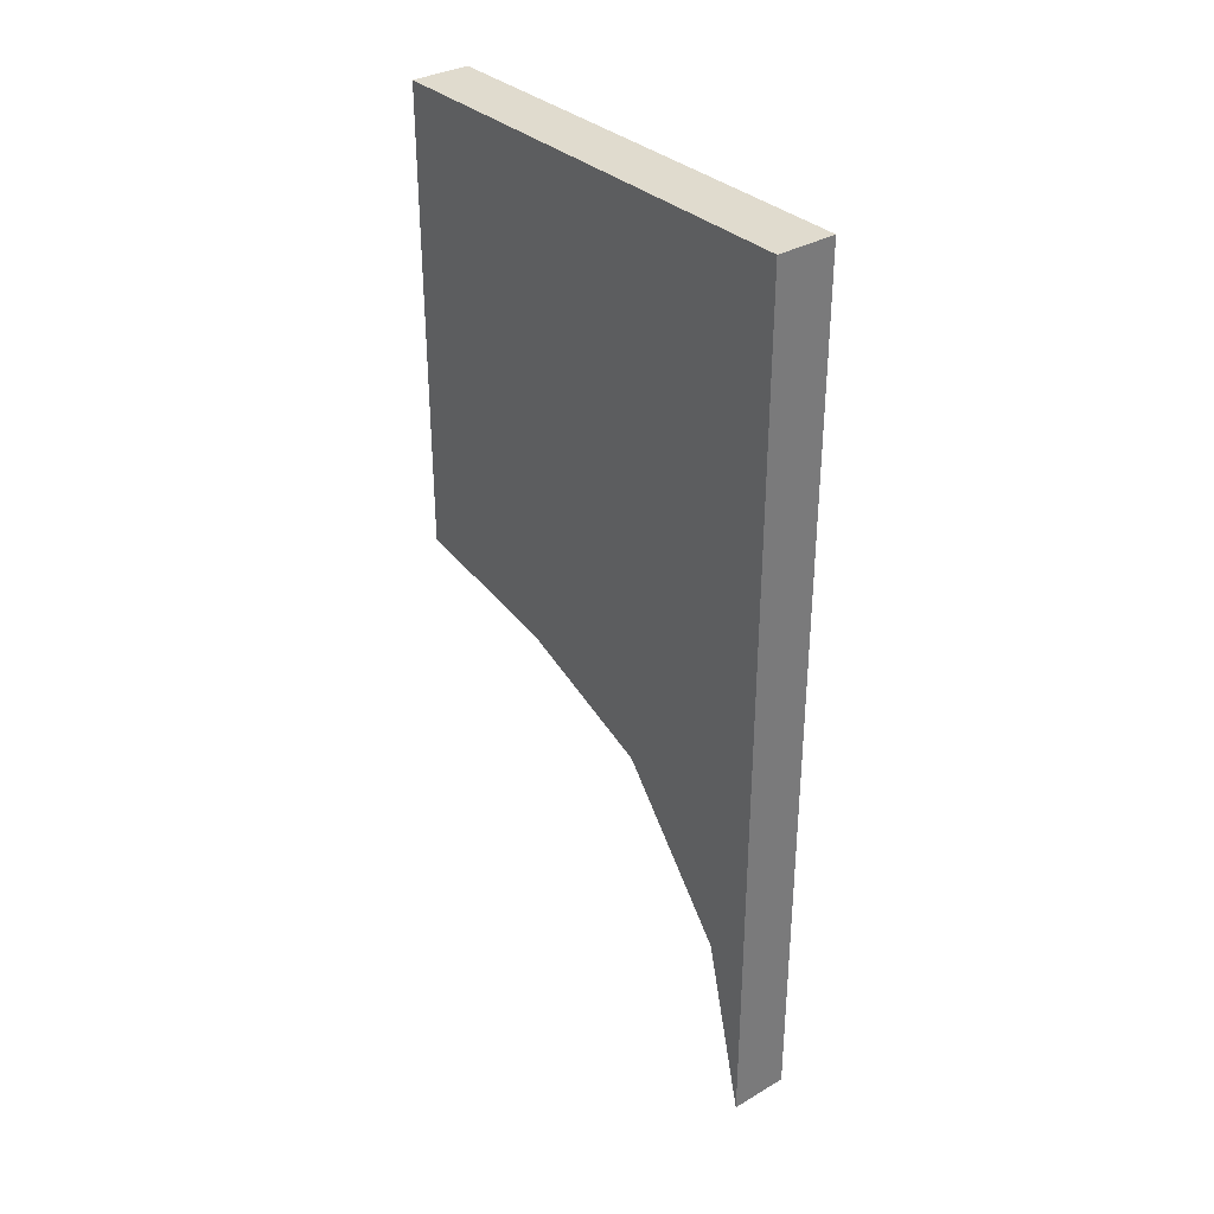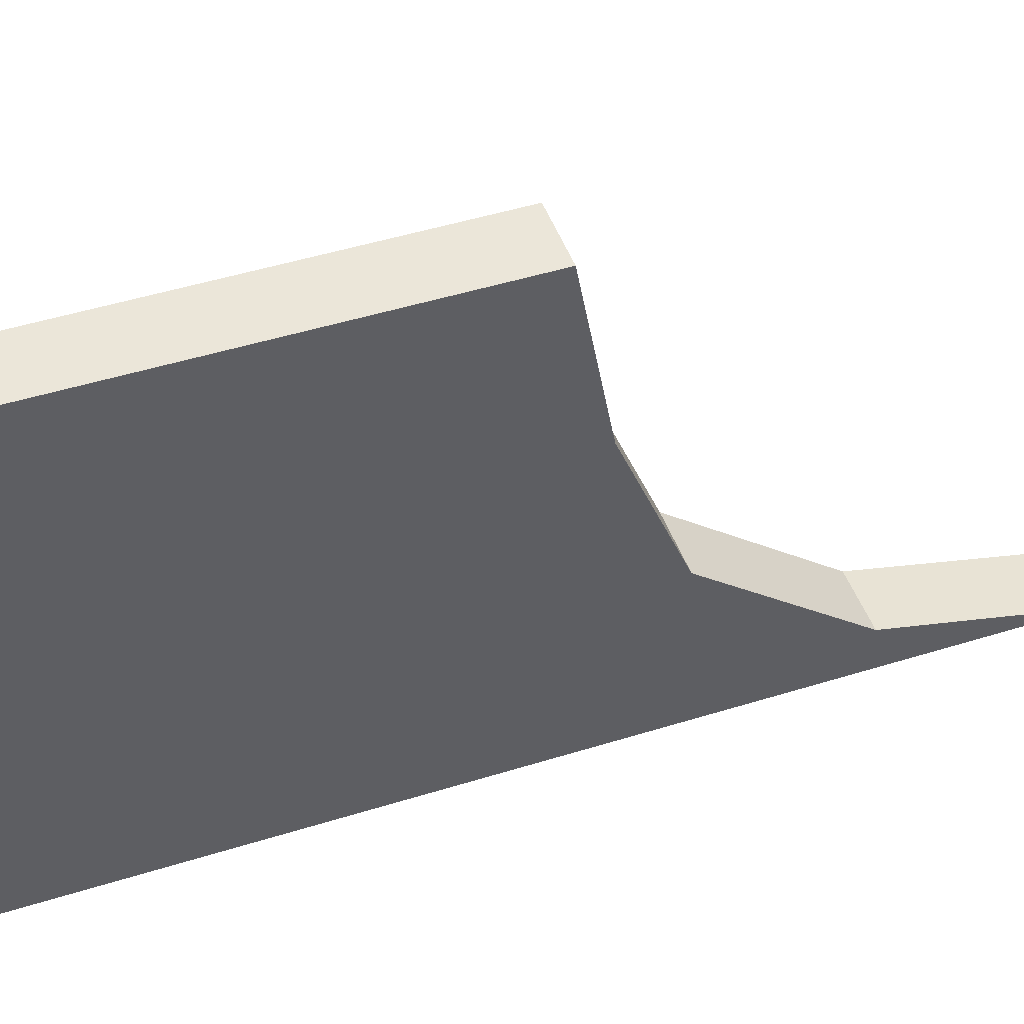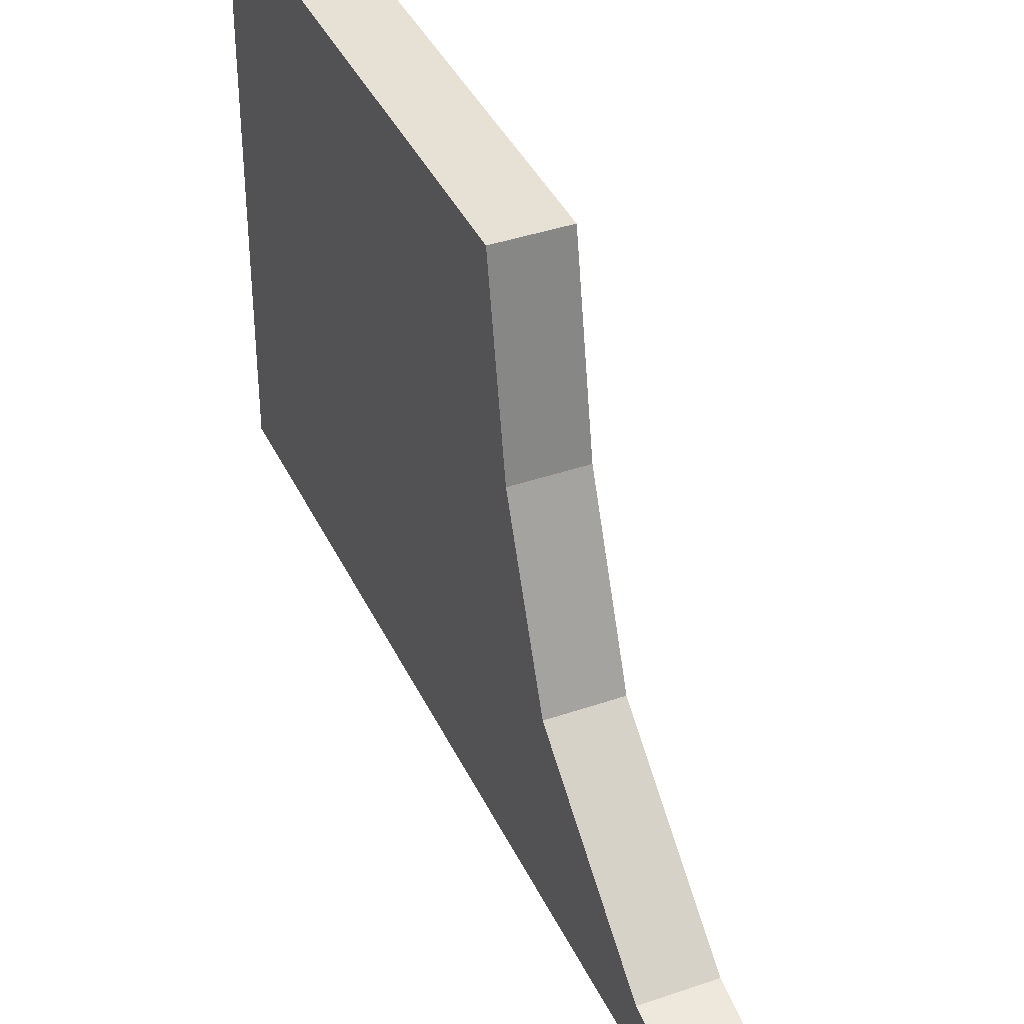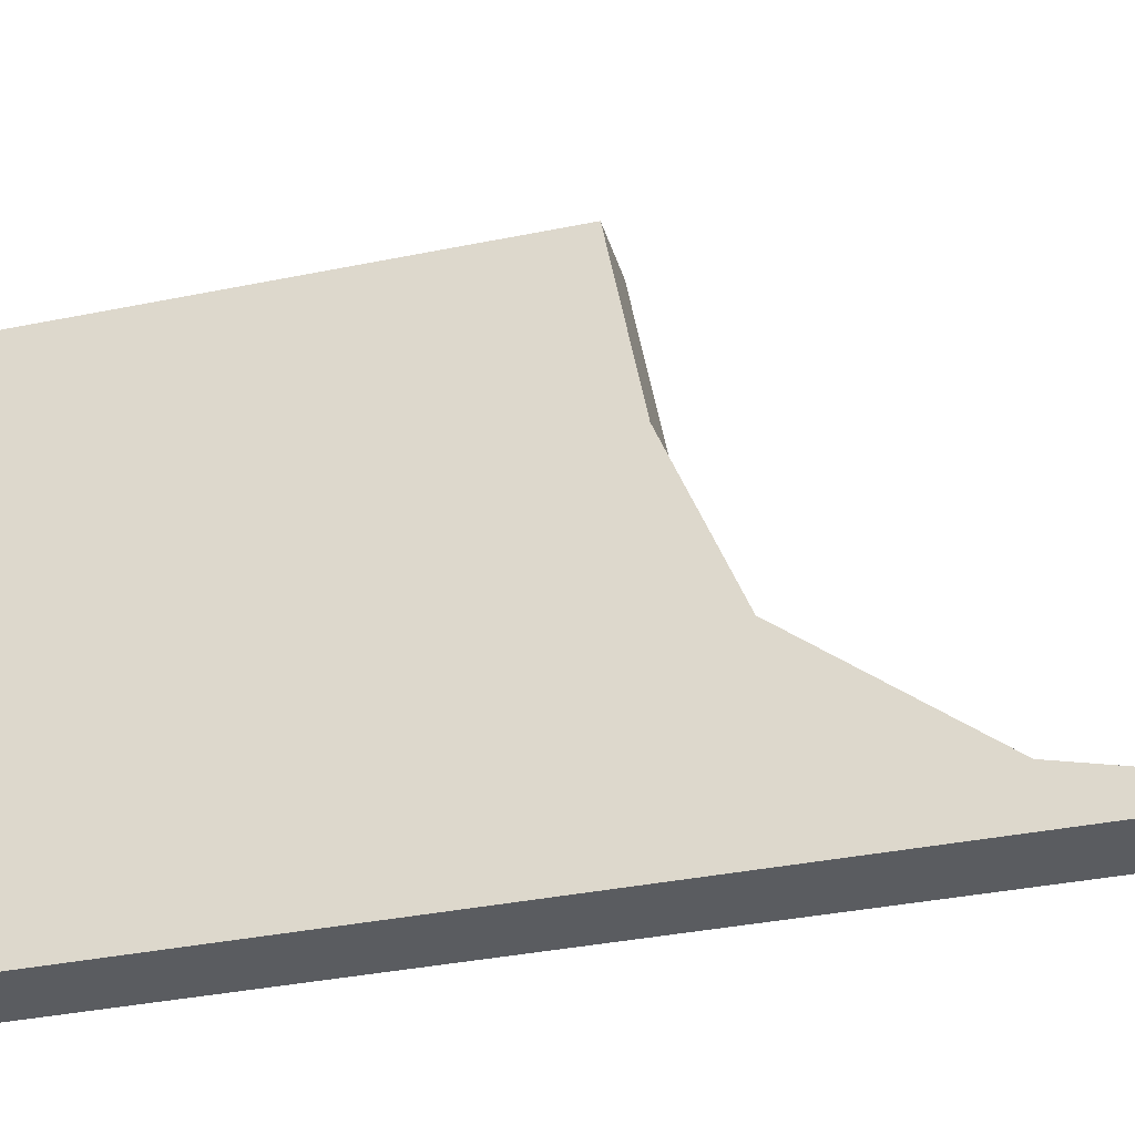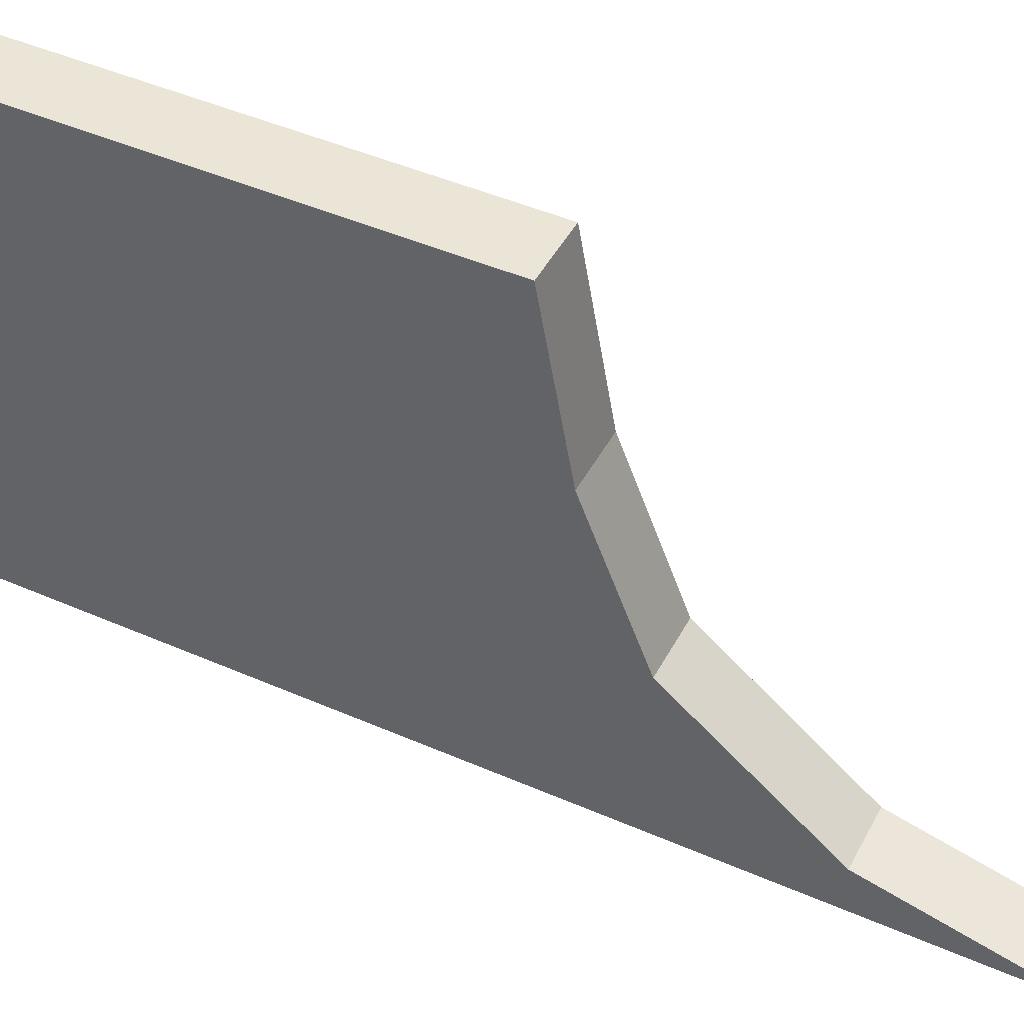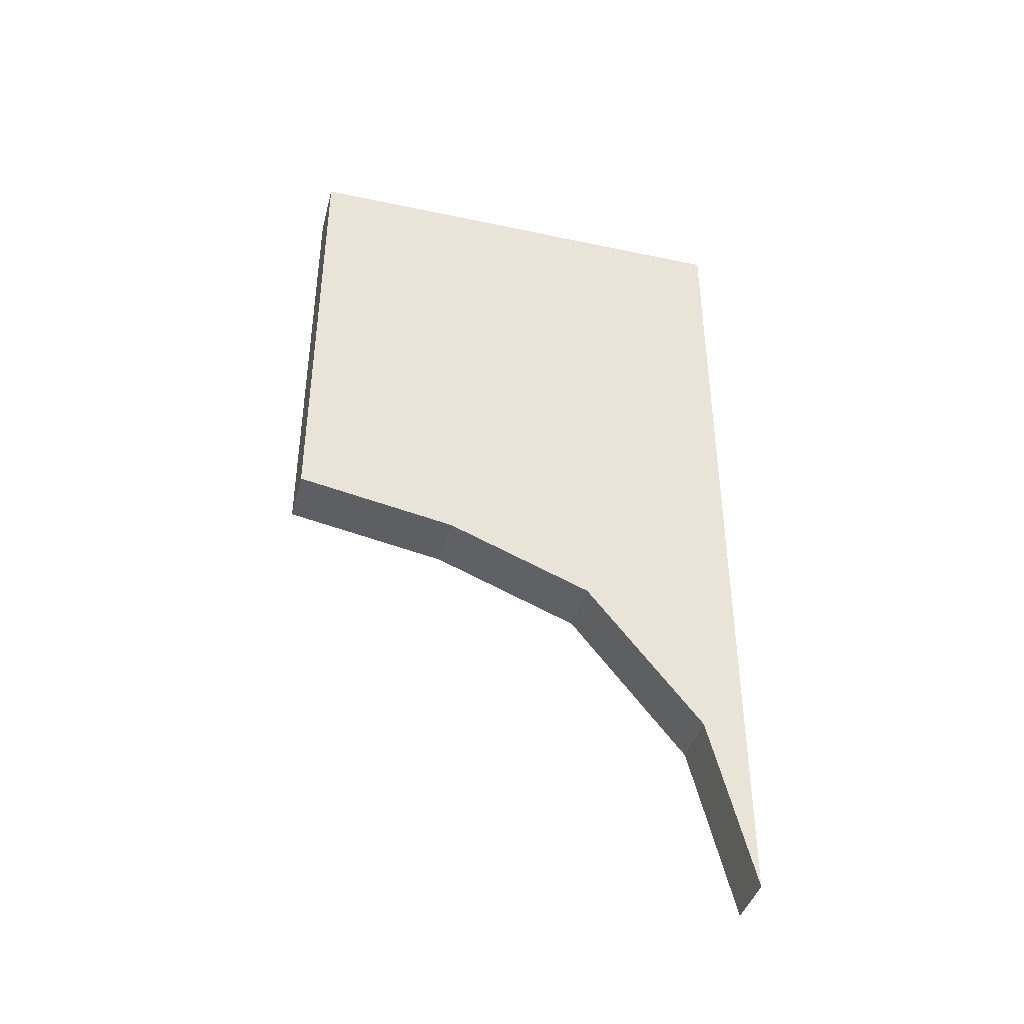
<metadata>
{"format":"obj","ext":"obj","renderer":"f3d","projection":"perspective","resolution":1024,"background":"white","views":[{"elev":33.6,"azim":141.5,"up":"+Y"},{"elev":47.7,"azim":-109.4,"up":"+Z"},{"elev":39.3,"azim":-23.3,"up":"+Z"},{"elev":-34.4,"azim":-74.4,"up":"+Z"},{"elev":45.9,"azim":-63.3,"up":"+Z"},{"elev":-40.9,"azim":75.5,"up":"+Y"}]}
</metadata>
<code>
v -0.375 1.875 0.5
v -0.5 1.875 0.5
v -0.5 1.875 -0.5
v -0.375 1.875 -0.5
v -0.375 1.031 0.5
v -0.5 1.031 0.5
v -0.5 1.031 -0.5
v -0.375 1.031 -0.5
v -0.375 0.6875 -0.1562
v -0.375 0.8125 0.1562
v -0.375 0.9688 0.5
v -0.5 0.9688 0.5
v -0.5 0.875 0.5
v -0.5 0.8125 0.1562
v -0.5 0.6875 -0.1562
v -0.5 0.375 -0.5
v -0.375 0.375 -0.5
v -0.375 0.375 -0.4062
v -0.5 0.375 -0.4062
v -0.375 0.875 0.5
v -0.375 0 -0.5
v -0.5 0 -0.5
v 0.5 0.9062 0.5
v 0.5 1.875 0.5
v 0.5 0 -0.5
v 0.5 1.875 -0.5
v -0.375 0 0.5
v -0.5 0 0.5
f 1 2 3
f 1 3 4
f 1 4 5
f 1 5 6
f 1 6 2
f 2 6 7
f 2 7 3
f 3 7 8
f 3 8 4
f 4 8 5
f 5 8 9
f 5 9 10
f 5 10 11
f 5 11 12
f 5 12 6
f 6 12 13
f 6 13 14
f 6 14 7
f 7 14 15
f 7 15 16
f 7 16 17
f 7 17 8
f 8 17 18
f 8 18 9
f 9 18 19
f 9 19 15
f 9 15 10
f 10 15 14
f 10 14 13
f 10 13 20
f 10 20 11
f 11 20 13
f 11 13 12
f 12 13 13
f 21 17 16
f 21 16 22
f 21 22 19
f 21 19 18
f 21 18 17
f 20 20 11
f 19 22 16
f 19 16 15

</code>
